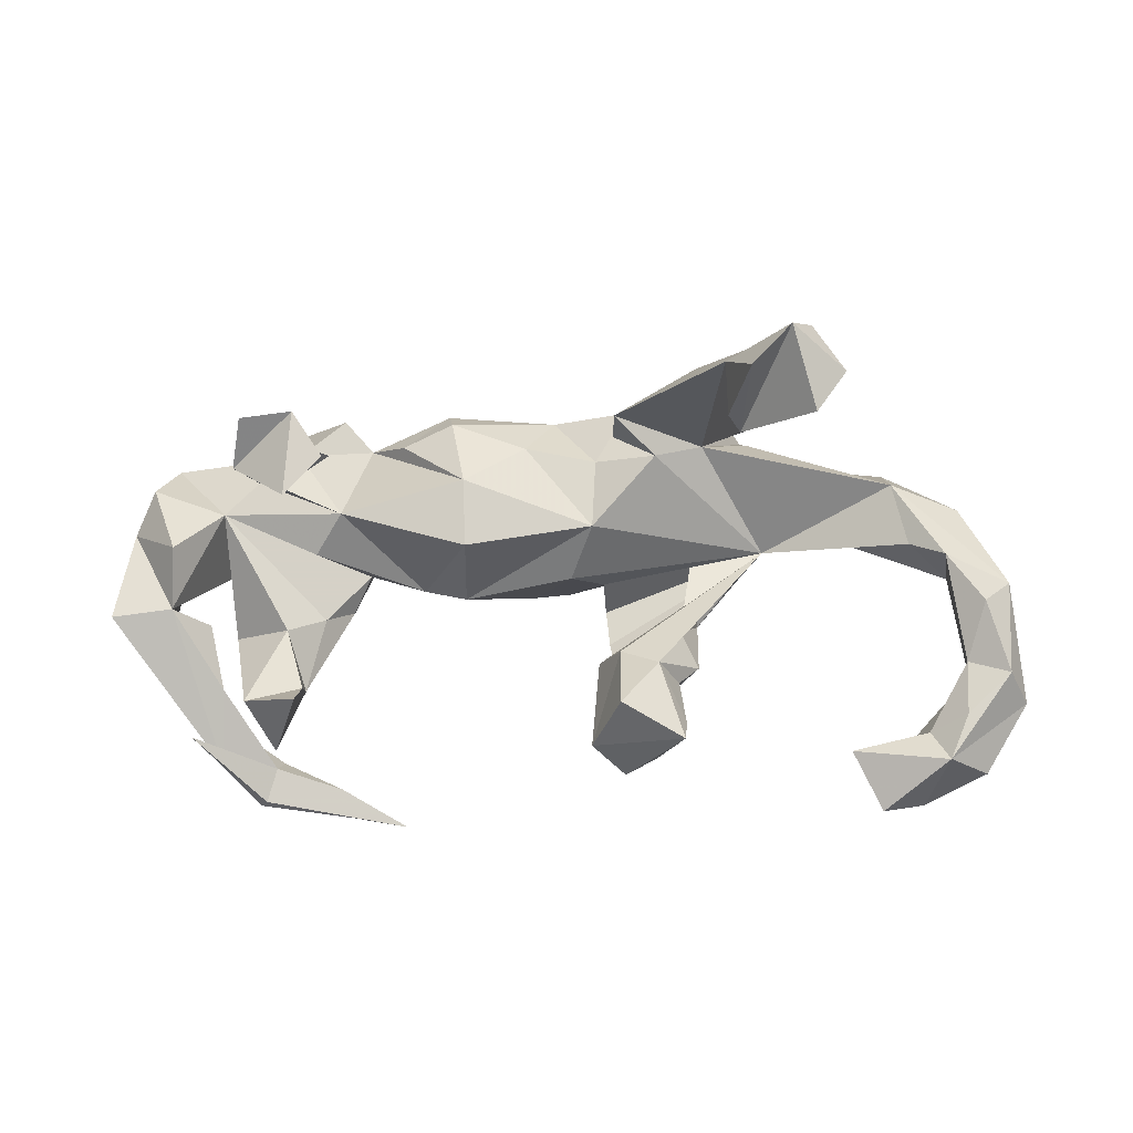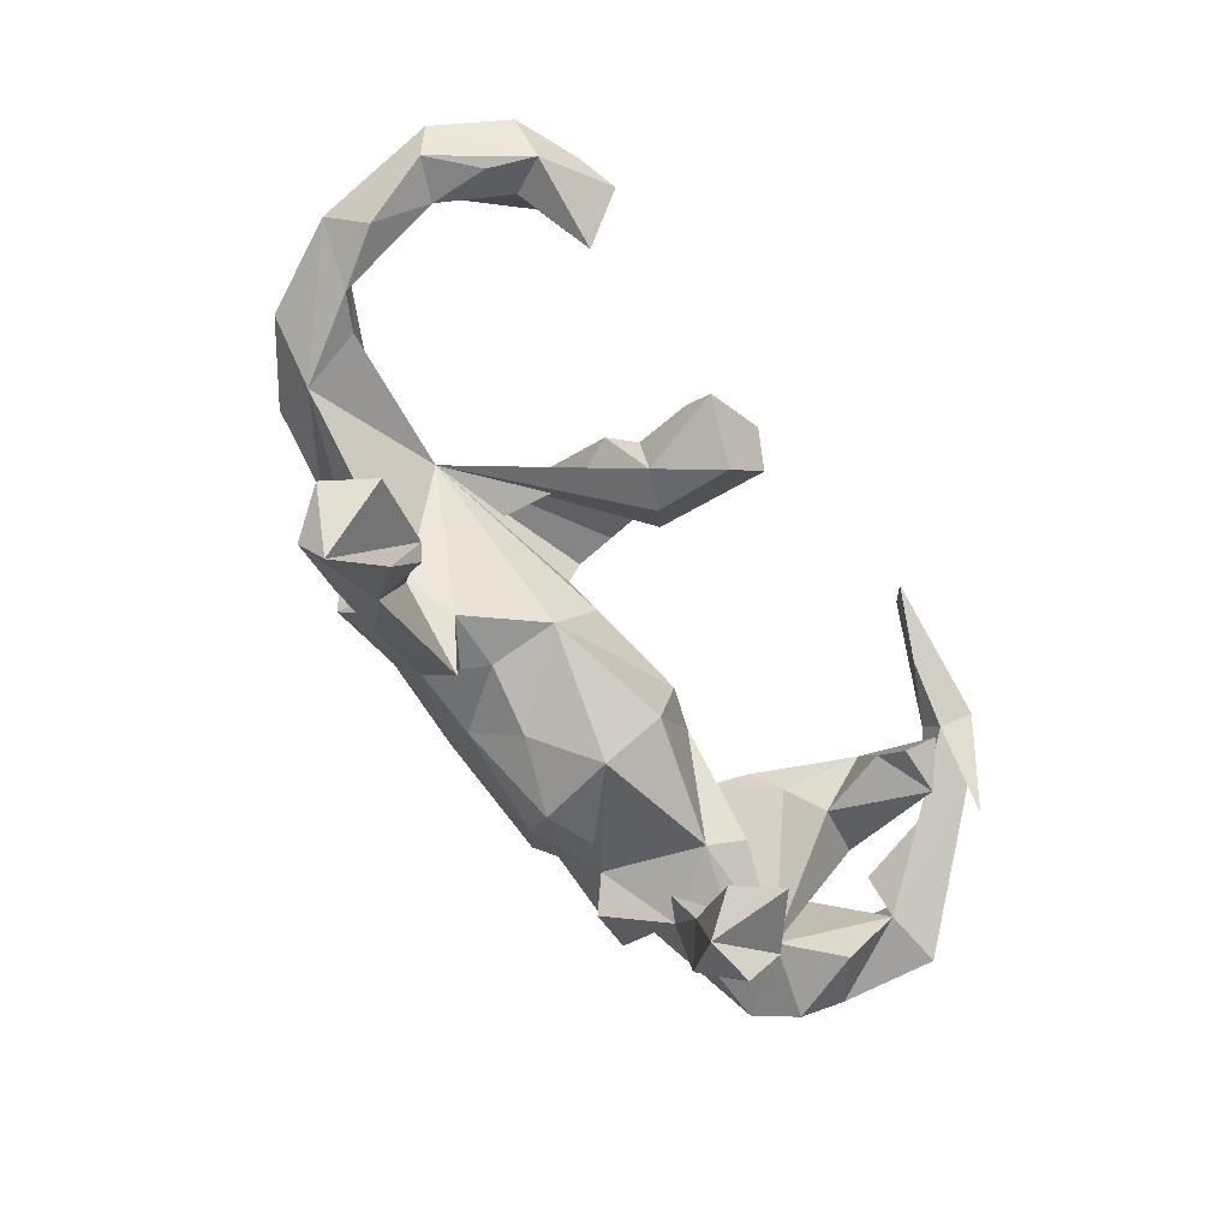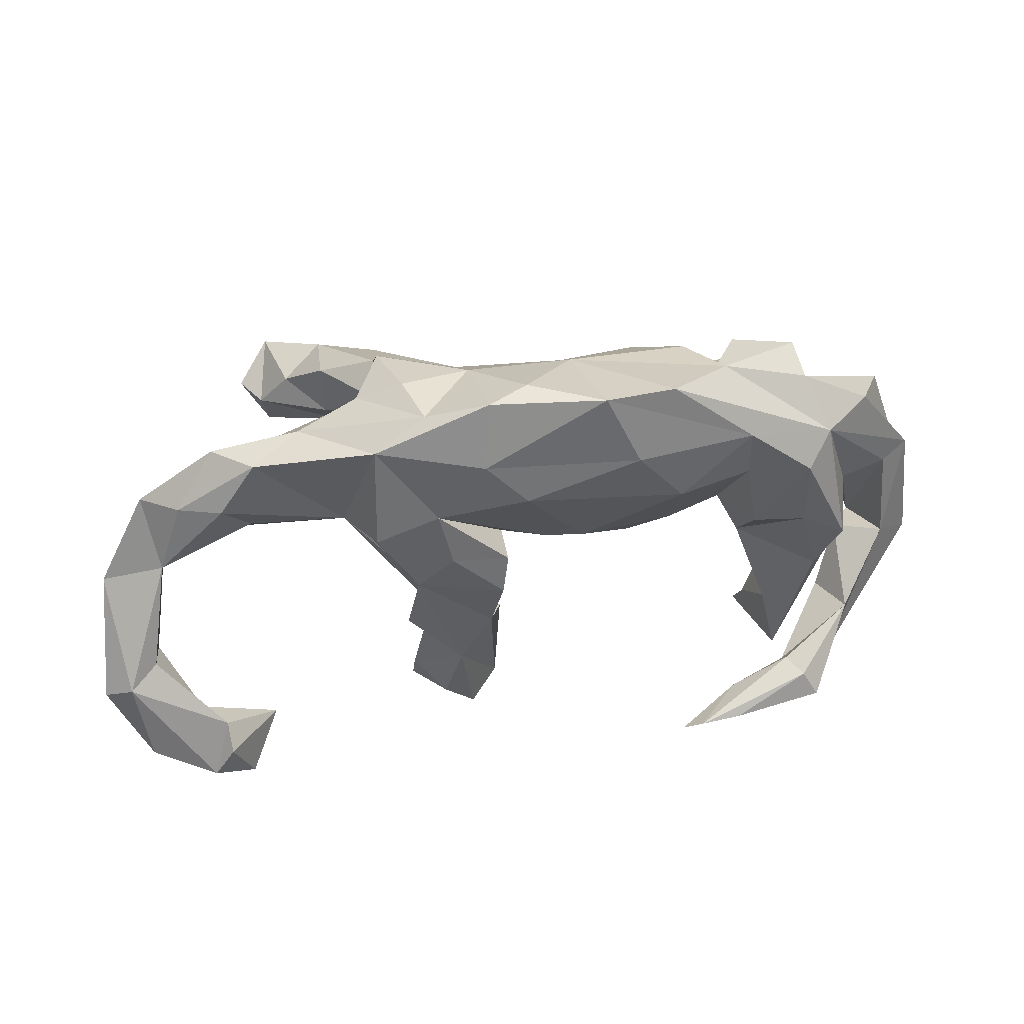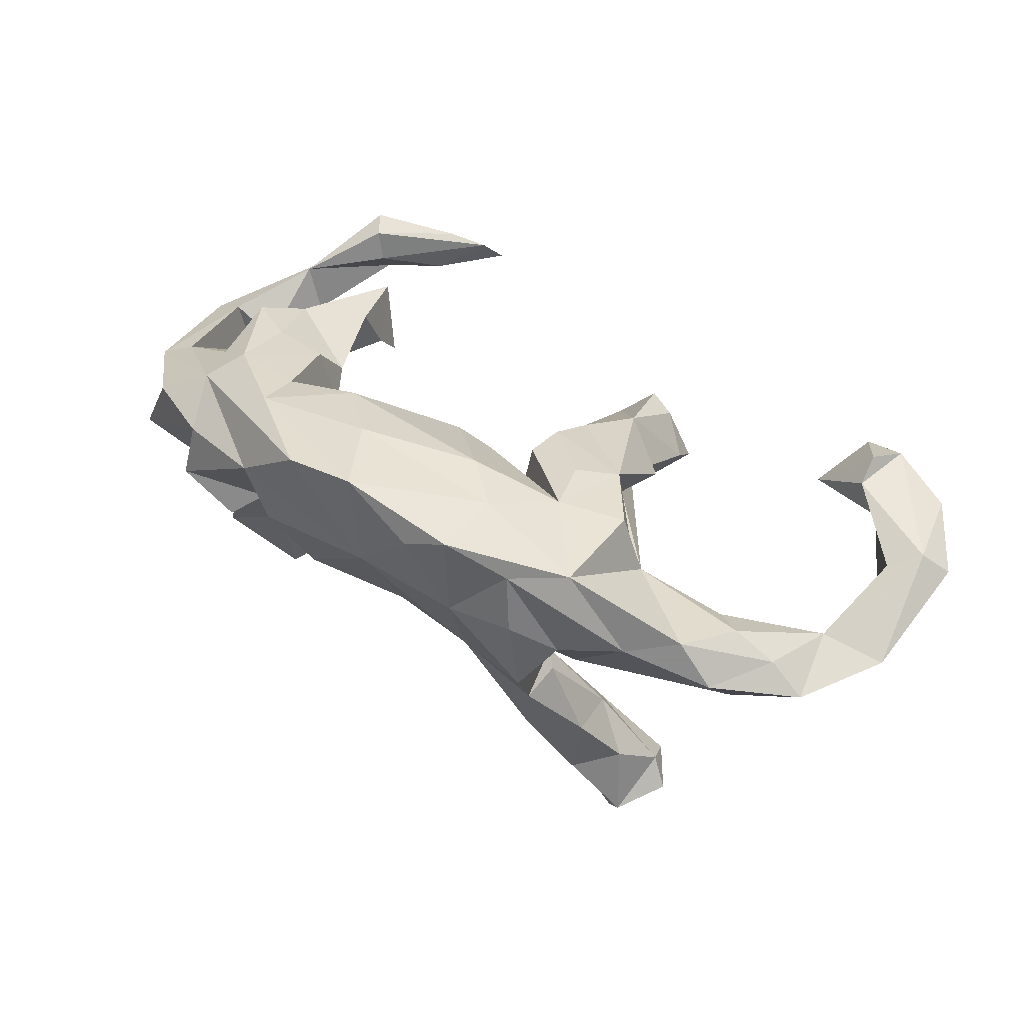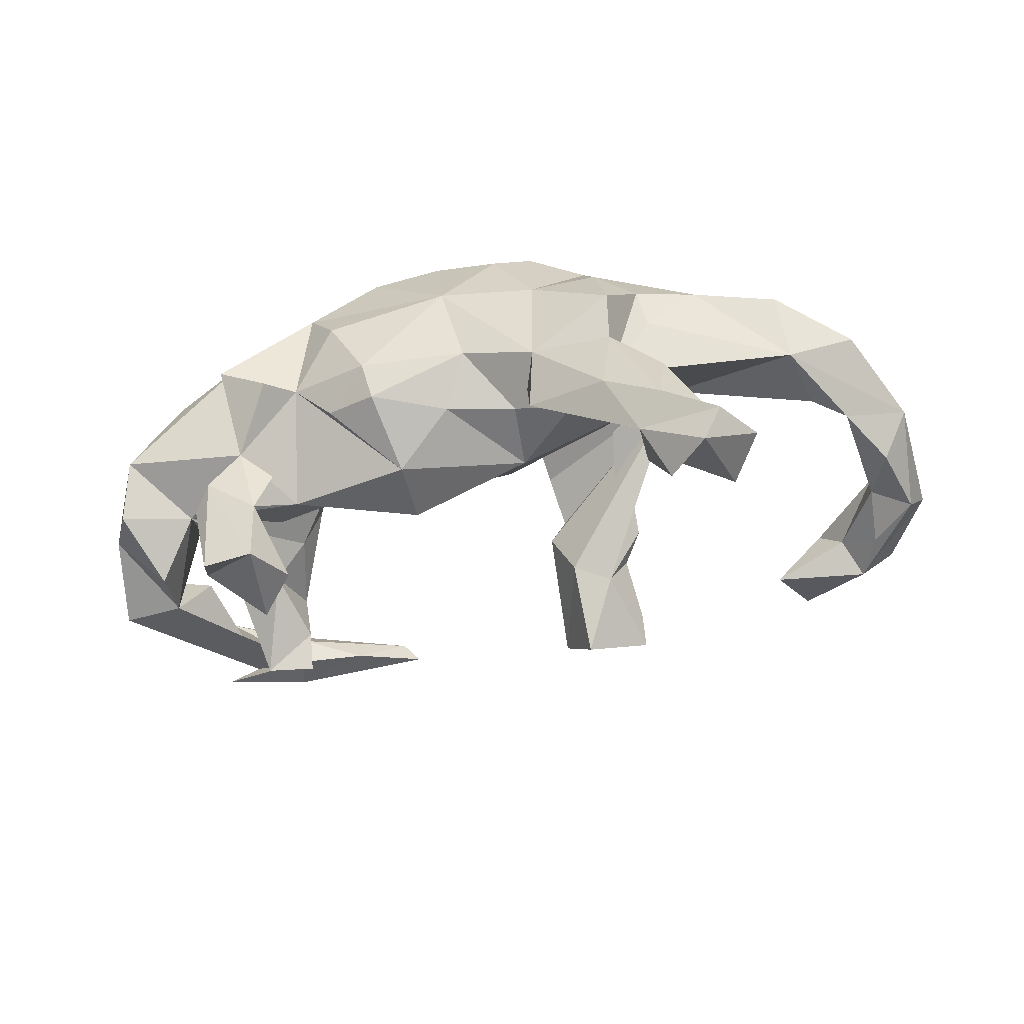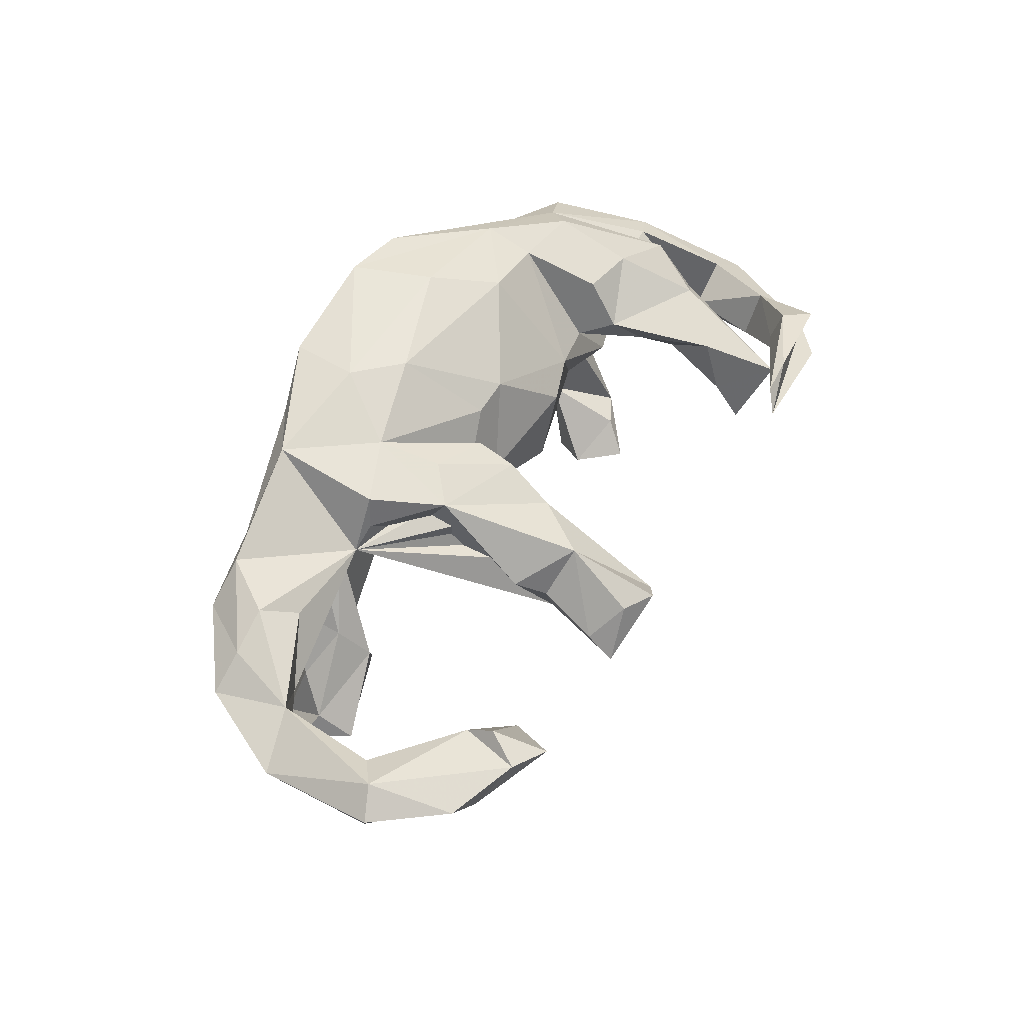
<metadata>
{"format":"obj","ext":"obj","renderer":"f3d","projection":"perspective","resolution":1024,"background":"white","views":[{"elev":-28.0,"azim":-177.6,"up":"+Y"},{"elev":-77.2,"azim":-53.5,"up":"+Z"},{"elev":26.2,"azim":-13.5,"up":"+Y"},{"elev":48.3,"azim":-145.9,"up":"+Z"},{"elev":-66.3,"azim":-167.5,"up":"+Z"},{"elev":48.8,"azim":-58.3,"up":"+Z"}]}
</metadata>
<code>
v 0.7316 -0.1463 -0.07585
v 0.704 0.01709 -0.07075
v 0.7175 -0.1512 -0.01588
v 0.6414 0.164 -0.04216
v 0.6803 0.05733 0.03666
v 0.5428 -0.3752 0.06042
v 0.6483 -0.1327 0.03108
v 0.4659 0.1585 0.1716
v 0.6667 0.08327 -0.1142
v 0.6239 -0.1374 -0.08482
v 0.6171 -0.04835 -0.1469
v 0.5439 0.04547 -0.0902
v 0.6268 0.03305 0.06088
v 0.5852 -0.353 -0.01855
v 0.5689 -0.2708 0.0714
v 0.5507 0.1956 0.1218
v 0.5681 -0.1352 -0.0118
v 0.5397 0.01465 0.07641
v 0.5374 -0.2598 -0.009915
v 0.4583 -0.3664 0.152
v 0.5166 -0.06402 0.1483
v 0.5328 -0.1303 0.05482
v 0.4127 0.1575 -0.1018
v 0.5066 -0.1168 -0.004228
v 0.4642 -0.4355 0.07933
v 0.49 0.1174 -0.2455
v 0.4355 0.2805 0.0353
v 0.4575 0.1584 -0.2257
v 0.4858 -0.3144 -0.08038
v 0.4883 0.01398 -0.3055
v 0.4312 -0.1482 -0.01459
v 0.4873 -0.4123 0.1546
v 0.4347 -0.02382 0.1566
v 0.4822 0.1016 -0.1048
v 0.4686 0.06568 -0.3821
v 0.4426 -0.3662 0.01704
v 0.4468 -0.3805 0.06278
v 0.4212 -0.02231 -0.2988
v 0.416 0.1036 0.2095
v 0.426 0.253 0.1305
v 0.4026 -0.2389 0.04926
v 0.44 -0.3536 0.1035
v 0.3274 -0.0671 0.08418
v 0.4367 0.07033 -0.1408
v 0.3815 -0.01587 -0.04871
v 0.4843 -0.1524 0.09454
v 0.386 0.1003 -0.2293
v 0.3516 0.123 -0.1588
v 0.394 -0.273 -0.0389
v 0.2507 -0.4414 0.1668
v 0.3801 0.07426 -0.3861
v 0.3924 -0.06629 -0.3523
v 0.2892 0.1963 0.2412
v 0.3705 -0.1052 0.0341
v 0.3311 0.00529 -0.3557
v 0.2227 -0.4641 0.137
v 0.3329 -0.01353 0.1608
v 0.3353 -0.408 0.09486
v 0.3971 -0.3195 -0.09743
v 0.3441 0.2672 -0.0374
v 0.2961 0.224 0.001182
v 0.2581 0.303 0.1697
v 0.2959 -0.007492 0.05598
v 0.3333 0.03637 -0.1033
v 0.2963 0.1131 0.2117
v 0.3231 -0.4333 0.1681
v 0.2306 0.1915 -0.06739
v 0.13 0.3157 0.2791
v 0.2093 0.3082 0.07415
v 0.1136 0.07834 -0.1423
v 0.1976 -0.03156 0.07279
v 0.1399 0.2188 -0.09949
v 0.1503 0.2651 -0.04858
v 0.1207 -0.0591 0.05304
v 0.1111 -0.03404 -0.1079
v 0.1617 0.09723 0.2438
v -0.01243 0.3185 0.1141
v -0.1113 0.01545 -0.07813
v 0.003406 -0.004121 0.1603
v 0.07023 0.1906 0.2838
v 0.00312 0.3163 0.3017
v -0.1182 0.327 0.2293
v -0.0705 -0.03985 0.01615
v 0.007262 0.1638 -0.1013
v -0.1184 0.1352 -0.09724
v -0.1962 0.191 0.2568
v -0.04186 0.2474 -0.04564
v -0.1885 0.3026 0.08157
v -0.1207 0.1202 0.2543
v -0.4176 0.03781 0.07855
v -0.06409 -0.004084 0.1483
v -0.1086 -0.4018 -0.0662
v -0.1274 -0.02246 0.07476
v -0.1195 -0.2051 0.02758
v -0.1584 -0.2273 -0.06862
v -0.1642 -0.4334 -0.01184
v -0.1892 0.3086 0.2565
v -0.1366 -0.1173 0.1321
v -0.13 -0.04581 0.1428
v -0.2681 0.07839 0.2008
v -0.174 0.2378 -0.09475
v -0.1506 0.1746 -0.1175
v -0.1493 -0.1998 0.08771
v -0.2251 0.1273 -0.1288
v -0.1598 -0.3644 -0.1621
v -0.1542 0.1711 -0.1951
v -0.2243 -0.2582 -0.08806
v -0.2378 -0.02329 0.1741
v -0.3787 0.2151 0.2057
v -0.2178 -0.404 -0.0126
v -0.2898 0.2729 0.2
v -0.2014 -0.2885 0.0612
v -0.2843 -0.007778 0.04331
v -0.2976 0.2166 -0.2685
v -0.2589 -0.265 -0.01613
v -0.2973 -0.07638 0.1502
v -0.2633 -0.1492 0.01764
v -0.2946 -0.2213 0.02
v -0.2694 -0.3626 -0.0667
v -0.3092 0.164 -0.09424
v -0.3451 0.1566 -0.3809
v -0.2661 -0.4082 -0.1052
v -0.3303 0.2969 -0.03527
v -0.3098 0.296 0.1006
v -0.3378 0.1966 -0.09553
v -0.3214 0.2495 -0.1339
v -0.3991 0.1144 -0.2372
v -0.3741 0.03166 0.1764
v -0.3479 0.07744 -0.3385
v -0.4944 0.221 0.09224
v -0.3856 0.02535 0.1193
v -0.3689 0.06641 -0.3005
v -0.3846 0.258 0.05695
v -0.4094 0.2057 -0.2146
v -0.3842 0.09363 -0.4678
v -0.395 0.2173 -0.005836
v -0.4641 0.1534 -0.317
v -0.3938 0.2066 -0.3477
v -0.4876 0.1884 -0.4352
v -0.4517 0.1585 -0.4888
v -0.6474 0.1078 -0.04042
v -0.4898 0.03491 -0.4124
v -0.5093 0.09361 -0.3632
v -0.5427 0.1152 -0.4071
v -0.553 -0.3842 0.01639
v -0.5834 0.04292 0.07238
v -0.5786 0.1771 0.127
v -0.6366 0.08603 0.1082
v -0.6477 -0.3956 0.1244
v -0.652 -0.3485 0.0974
v -0.7091 0.08342 0.07223
v -0.6054 -0.4734 0.07278
v -0.6442 0.1864 0.06481
v -0.6916 -0.3409 0.04193
v -0.72 -0.4049 0.009236
v -0.744 -0.04123 0.04378
v -0.6737 -0.002084 -0.01977
v -0.7331 -0.03632 -0.04543
v -0.679 -0.4516 0.103
v -0.7717 0.0893 0.0248
v -0.7704 -0.2265 0.06304
v -0.7611 -0.2258 0.001301
v -0.7939 -0.1345 -0.05539
v -0.7535 -0.3273 -0.006319
v -0.8312 -0.258 -0.02277
v -0.8481 -0.07263 0.002435
v -0.7886 -0.4065 0.07447
v -0.8186 -0.2653 0.08554
v -0.8645 -0.2864 0.04927
f 53 8 68
f 62 68 8
f 81 53 68
f 81 80 53
f 76 53 80
f 86 80 81
f 89 80 86
f 97 86 81
f 100 86 109
f 97 109 86
f 128 100 109
f 90 128 109
f 147 109 130
f 111 130 109
f 40 62 8
f 77 68 62
f 97 82 88
f 77 88 82
f 111 97 88
f 81 82 97
f 124 111 88
f 109 97 111
f 130 111 133
f 124 133 111
f 136 130 133
f 153 147 130
f 90 109 147
f 69 77 62
f 81 77 82
f 123 133 124
f 77 81 68
f 149 159 152
f 155 152 159
f 145 149 152
f 150 159 149
f 122 92 96
f 112 96 92
f 37 14 25
f 6 25 14
f 58 37 25
f 6 14 37
f 58 25 56
f 6 56 25
f 42 37 58
f 66 56 6
f 55 51 52
f 30 52 51
f 38 55 52
f 47 51 55
f 35 30 51
f 38 52 30
f 26 30 35
f 47 55 38
f 122 107 105
f 95 105 107
f 92 122 105
f 119 107 122
f 92 105 95
f 59 49 29
f 31 29 49
f 36 59 29
f 36 49 59
f 22 36 29
f 110 122 96
f 132 129 121
f 135 121 129
f 120 132 121
f 28 51 47
f 23 28 47
f 35 51 28
f 143 132 127
f 120 127 132
f 23 47 48
f 44 48 47
f 23 48 44
f 30 44 47
f 34 44 30
f 38 30 47
f 64 75 70
f 78 70 75
f 71 75 64
f 10 12 11
f 9 11 12
f 2 10 11
f 2 11 9
f 4 9 12
f 4 2 9
f 18 12 10
f 7 10 17
f 19 17 10
f 10 2 1
f 3 1 2
f 22 31 12
f 54 12 31
f 118 117 107
f 90 107 117
f 115 118 107
f 116 117 118
f 112 118 115
f 41 54 31
f 29 31 22
f 13 10 7
f 15 7 17
f 6 3 7
f 5 7 3
f 15 6 7
f 165 162 164
f 154 164 162
f 155 165 164
f 163 162 165
f 119 112 115
f 116 118 112
f 31 49 41
f 36 41 49
f 43 41 46
f 36 46 41
f 92 94 103
f 90 103 94
f 112 92 103
f 30 26 23
f 28 23 26
f 34 30 23
f 142 132 143
f 135 129 132
f 95 107 90
f 113 90 117
f 63 45 12
f 64 12 45
f 54 63 12
f 71 45 63
f 83 78 74
f 75 74 78
f 90 78 83
f 166 158 163
f 162 163 158
f 161 162 158
f 166 163 165
f 169 166 165
f 5 3 2
f 6 1 3
f 16 5 2
f 13 18 10
f 22 12 18
f 71 64 45
f 34 12 64
f 65 71 63
f 74 75 71
f 79 74 71
f 141 158 166
f 23 12 34
f 44 34 64
f 84 70 78
f 16 2 4
f 23 4 12
f 23 44 64
f 61 23 64
f 61 64 70
f 72 70 84
f 85 84 78
f 19 10 6
f 1 6 10
f 119 115 107
f 46 36 22
f 37 19 6
f 119 122 110
f 112 119 110
f 15 19 37
f 112 110 96
f 43 63 54
f 21 22 18
f 5 13 7
f 8 13 5
f 43 54 41
f 168 166 169
f 155 169 165
f 113 117 116
f 103 116 112
f 46 22 21
f 33 46 21
f 168 150 161
f 154 161 150
f 156 168 161
f 159 150 168
f 162 161 154
f 98 116 103
f 167 159 168
f 134 138 137
f 139 137 138
f 138 114 121
f 106 121 114
f 139 138 121
f 139 143 137
f 127 137 143
f 144 143 139
f 140 121 135
f 150 149 145
f 134 137 127
f 15 37 42
f 50 42 58
f 20 15 42
f 32 15 20
f 50 20 42
f 164 154 155
f 145 155 154
f 144 142 143
f 140 142 144
f 132 142 140
f 139 140 144
f 140 139 121
f 155 145 152
f 155 159 167
f 169 155 167
f 154 150 145
f 169 167 168
f 32 6 15
f 19 15 17
f 50 58 56
f 66 20 50
f 66 6 32
f 66 32 20
f 66 50 56
f 132 140 135
f 40 16 4
f 8 5 16
f 141 166 160
f 156 160 166
f 158 157 156
f 146 156 157
f 90 146 157
f 148 156 146
f 141 90 157
f 90 113 131
f 116 131 113
f 128 90 131
f 40 8 16
f 151 160 156
f 168 156 166
f 148 151 156
f 93 83 91
f 79 91 83
f 100 93 91
f 90 83 93
f 74 79 83
f 89 91 79
f 63 57 65
f 39 65 57
f 43 57 63
f 33 57 43
f 21 18 8
f 13 8 18
f 39 21 8
f 128 131 116
f 108 98 99
f 90 99 98
f 100 108 99
f 116 98 108
f 93 99 90
f 100 99 93
f 76 79 71
f 33 21 39
f 57 33 39
f 100 128 116
f 100 116 108
f 90 98 103
f 126 138 134
f 125 126 134
f 126 101 114
f 106 114 101
f 102 106 101
f 120 125 127
f 134 127 125
f 104 101 85
f 87 85 101
f 78 104 85
f 102 101 104
f 67 70 72
f 87 72 84
f 23 61 60
f 27 60 61
f 71 65 76
f 53 76 65
f 53 39 8
f 53 65 39
f 89 100 91
f 148 146 90
f 147 151 148
f 153 160 151
f 23 40 4
f 160 153 141
f 130 141 153
f 136 120 141
f 90 141 120
f 130 136 141
f 133 120 136
f 73 61 67
f 70 67 61
f 72 73 67
f 69 61 73
f 87 73 72
f 77 73 87
f 77 101 88
f 123 88 101
f 120 104 90
f 78 90 104
f 106 104 120
f 87 84 85
f 161 158 156
f 141 157 158
f 102 104 106
f 121 106 120
f 26 35 28
f 94 92 95
f 90 94 95
f 89 79 76
f 147 148 90
f 126 125 120
f 123 101 126
f 120 123 126
f 133 123 120
f 86 100 89
f 151 147 153
f 61 62 27
f 40 27 62
f 69 62 61
f 23 60 27
f 77 69 73
f 77 87 101
f 40 23 27
f 114 138 126
f 33 43 46
f 76 80 89
f 123 124 88

</code>
